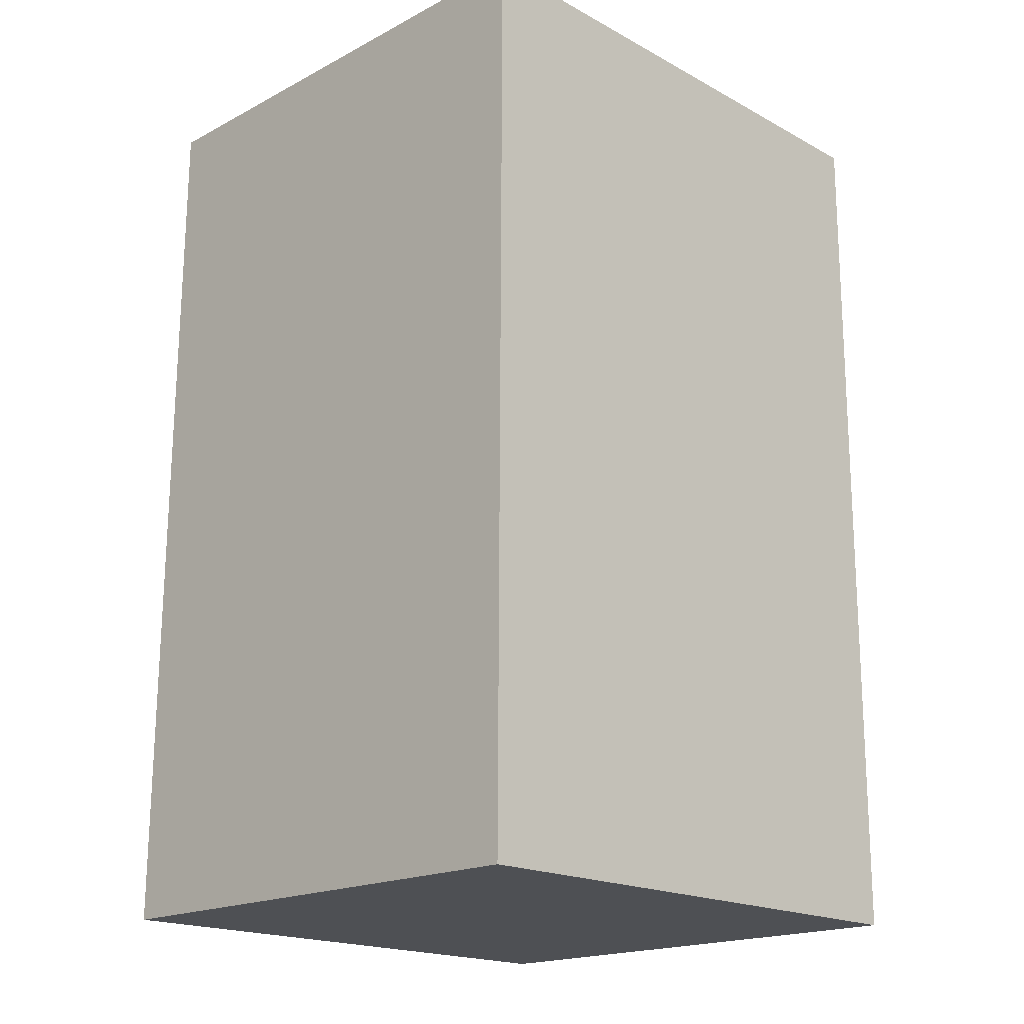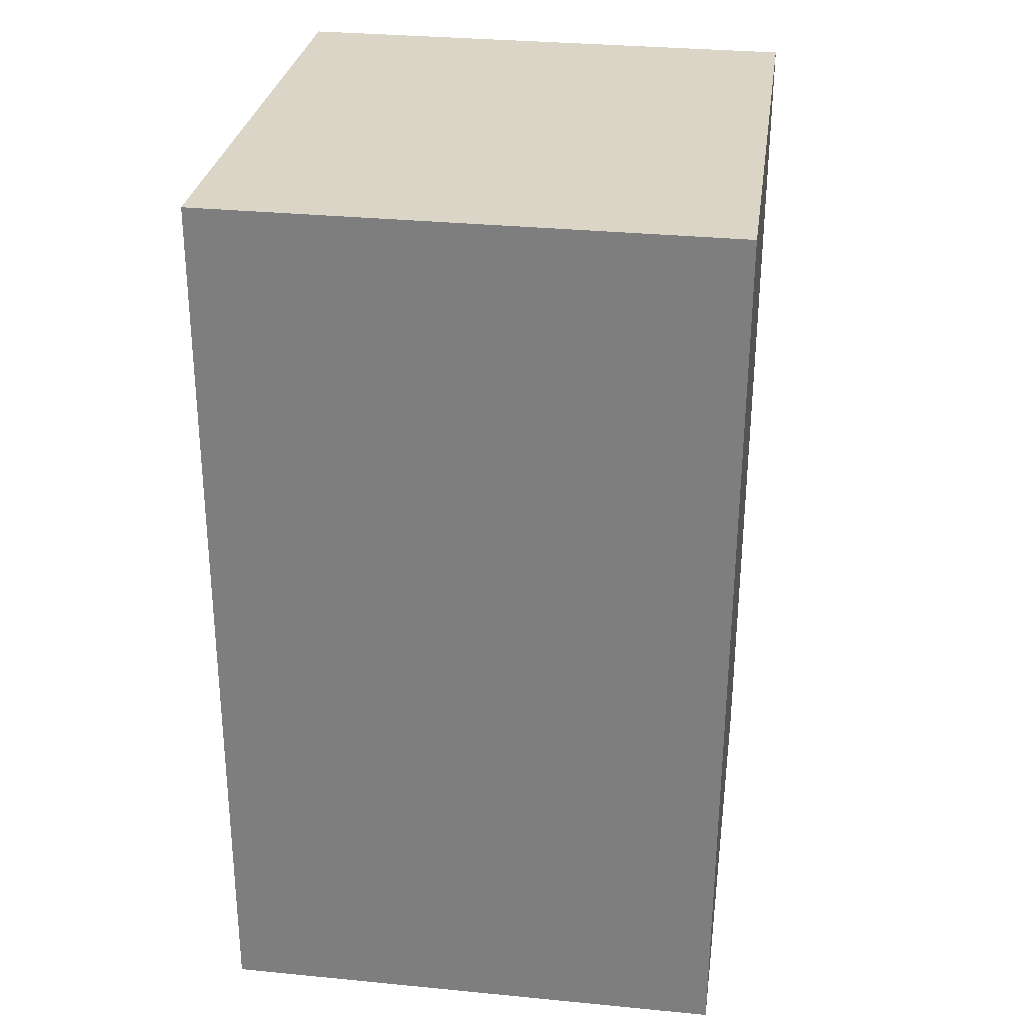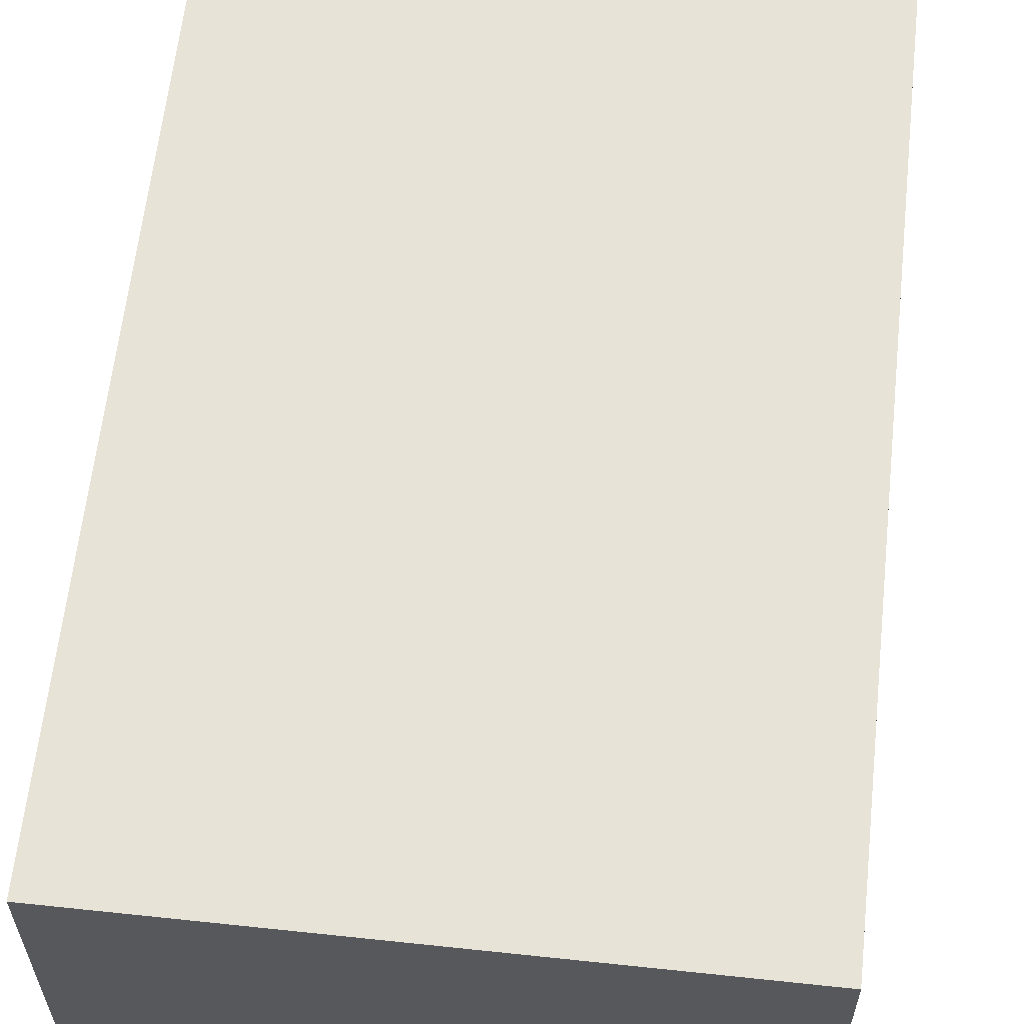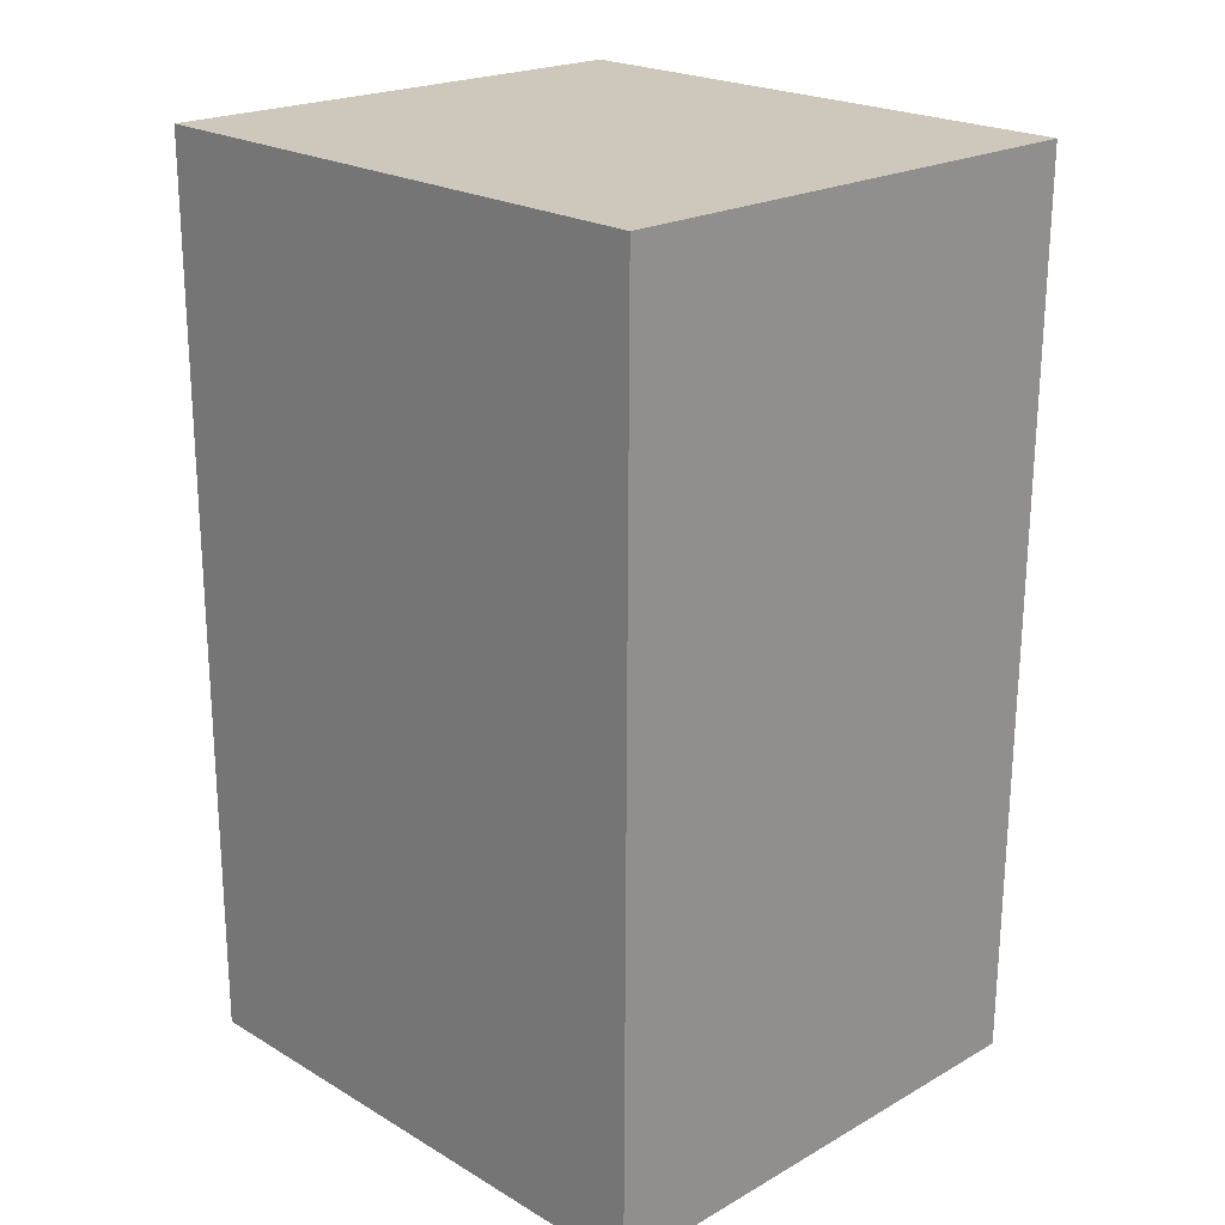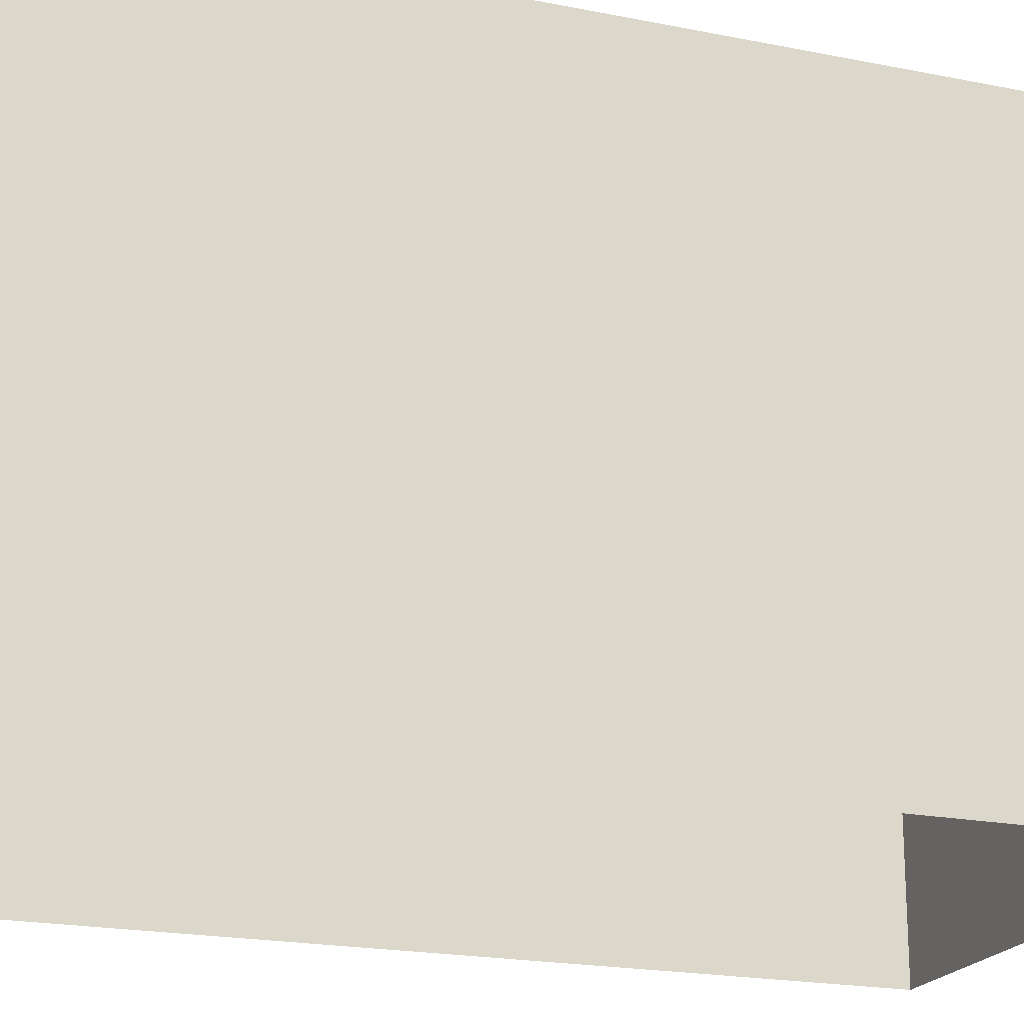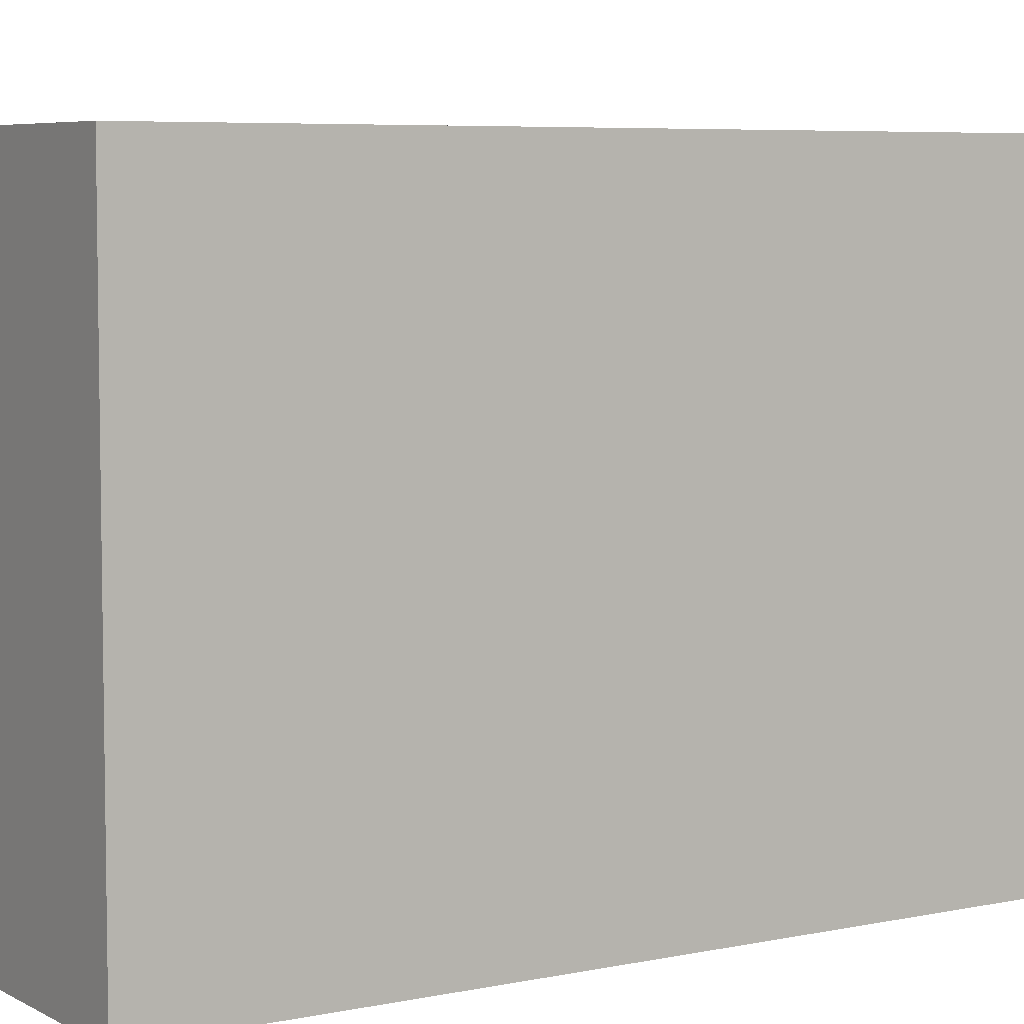
<metadata>
{"format":"obj","ext":"obj","renderer":"f3d","projection":"perspective","resolution":1024,"background":"white","views":[{"elev":-18.8,"azim":44.5,"up":"+Y"},{"elev":29.3,"azim":8.0,"up":"+Y"},{"elev":61.5,"azim":6.1,"up":"+Z"},{"elev":22.2,"azim":-44.5,"up":"+Y"},{"elev":-20.4,"azim":-110.2,"up":"+Z"},{"elev":6.0,"azim":57.0,"up":"+Z"}]}
</metadata>
<code>
v -2.25e+05 -1.259e+05 22.81
v -2.25e+05 -1.259e+05 22.81
v -2.25e+05 -1.259e+05 22.81
v -2.25e+05 -1.259e+05 22.81
v -2.25e+05 -1.259e+05 25.59
v -2.25e+05 -1.259e+05 25.59
v -2.25e+05 -1.259e+05 25.59
v -2.25e+05 -1.259e+05 25.59
f 1 2 3
f 1 4 2
f 5 6 7
f 5 8 6
f 6 4 1
f 6 8 4
f 5 2 4
f 8 5 4
f 5 3 2
f 5 7 3
f 7 1 3
f 7 6 1

</code>
